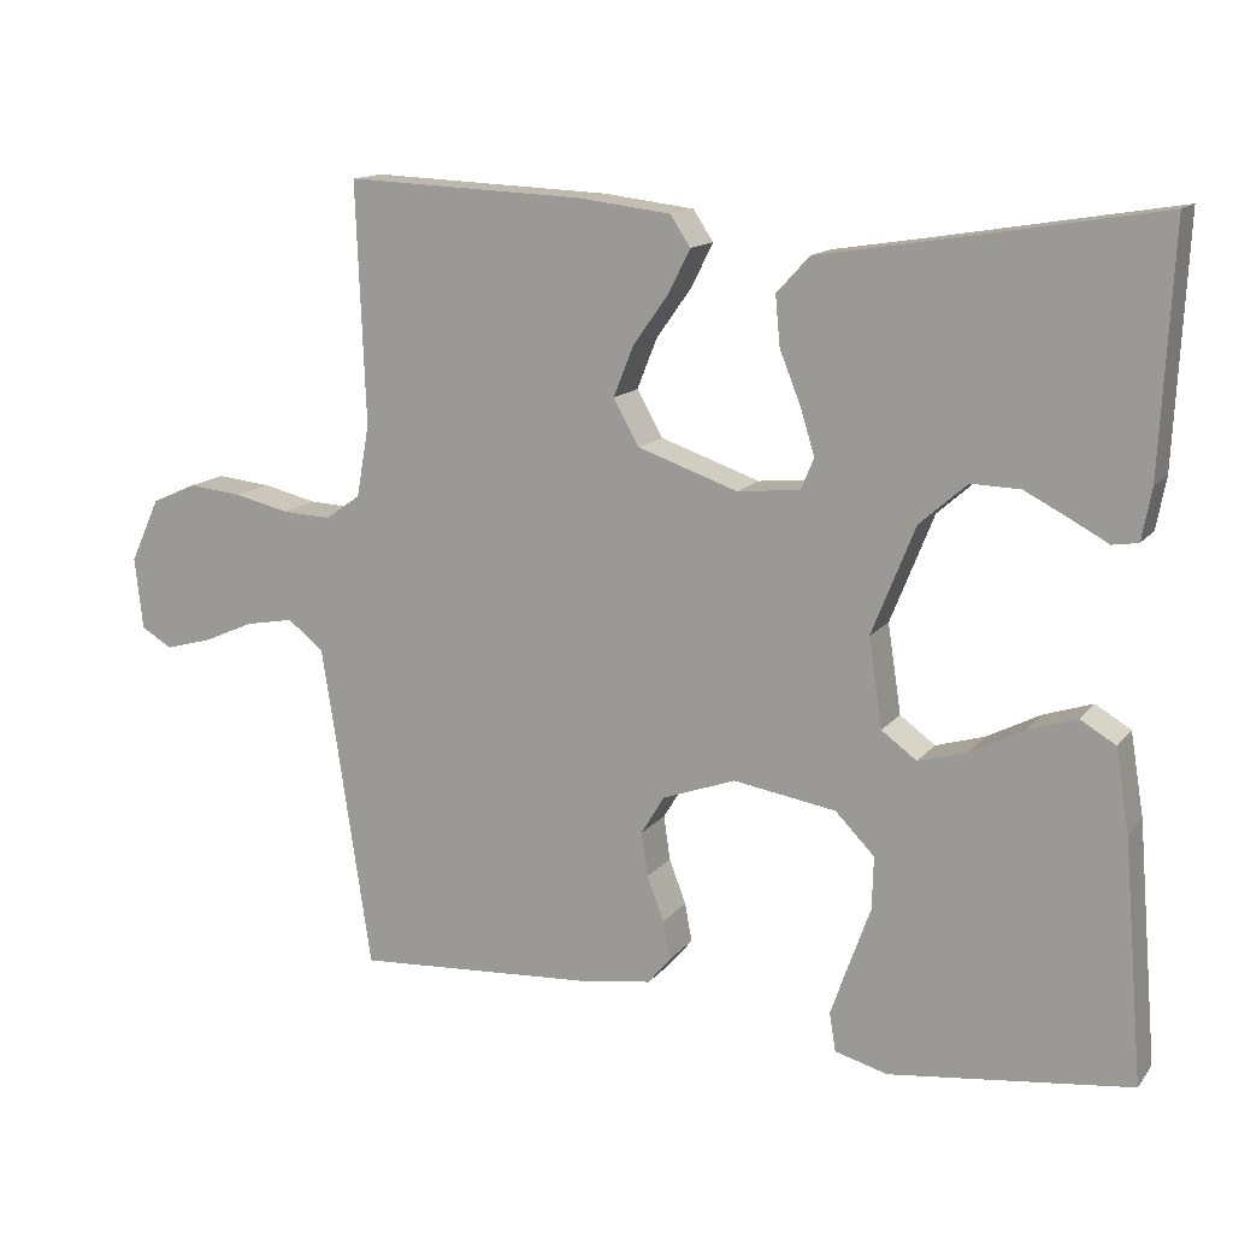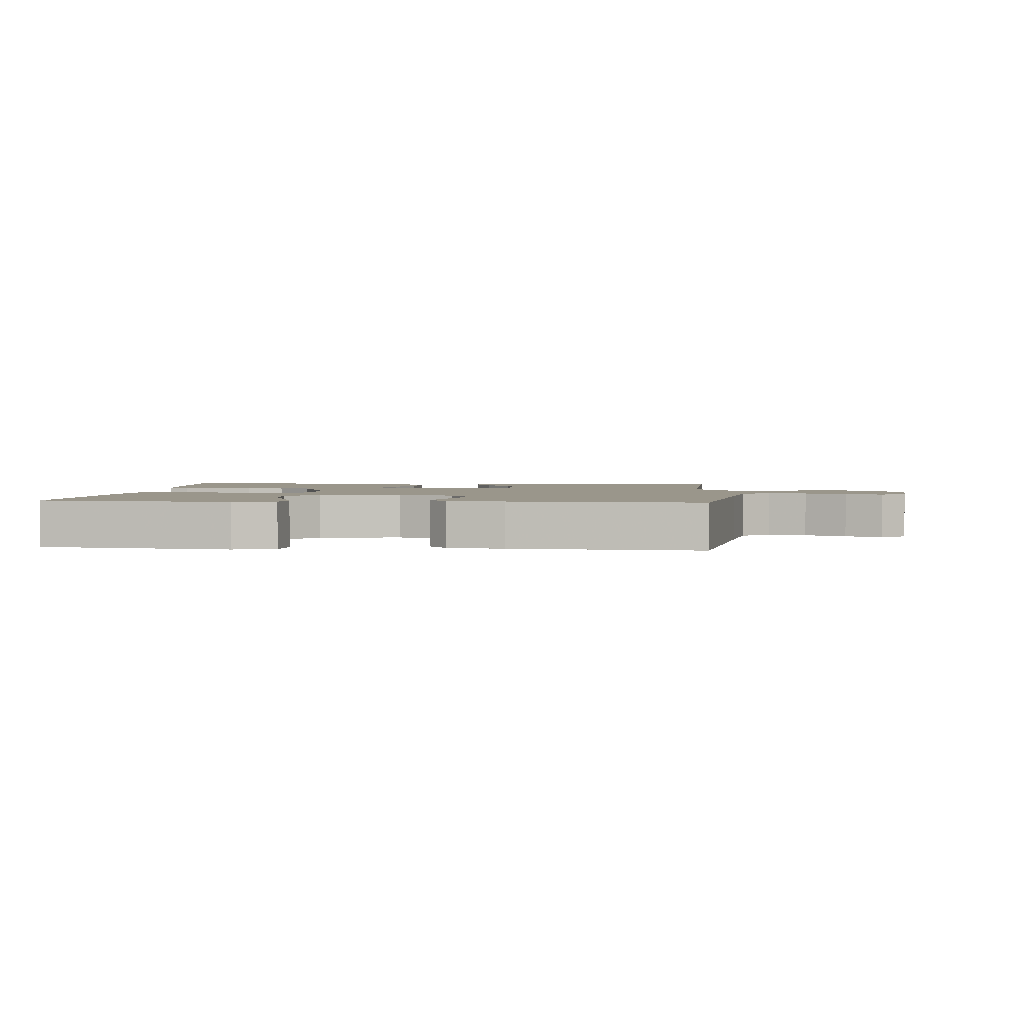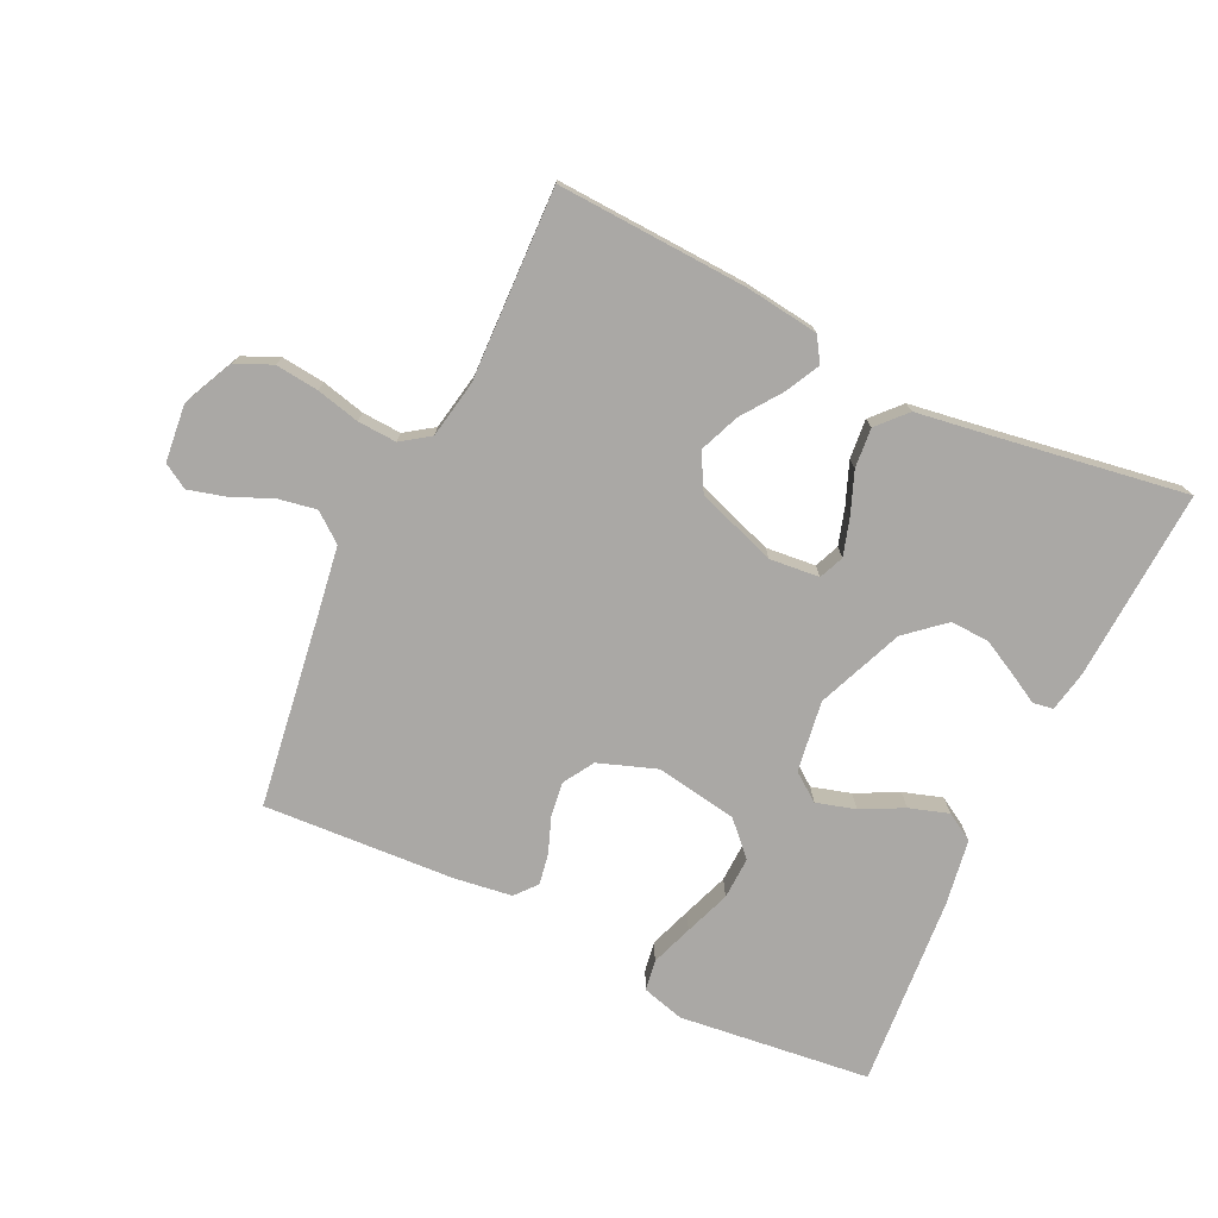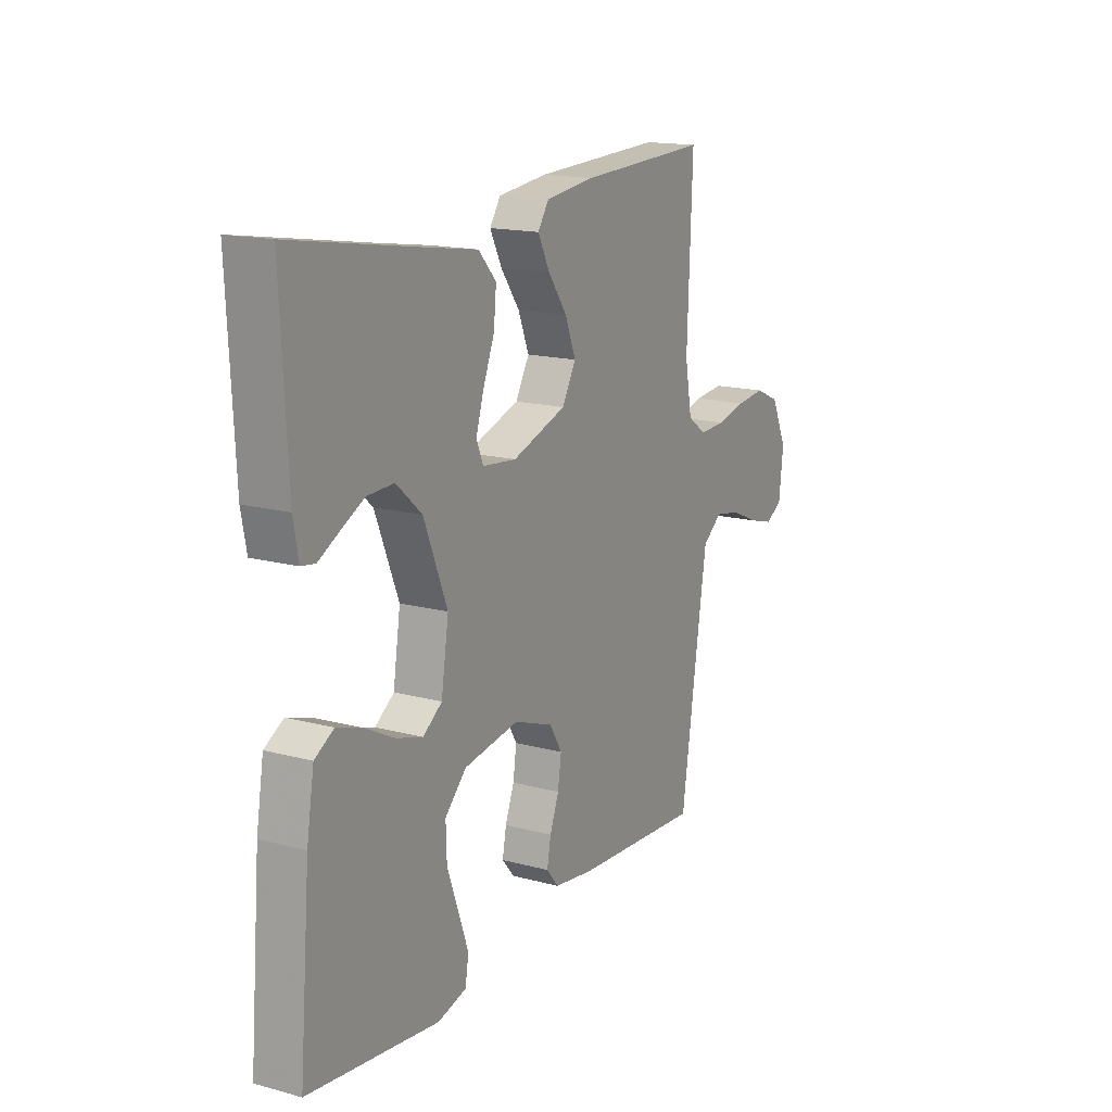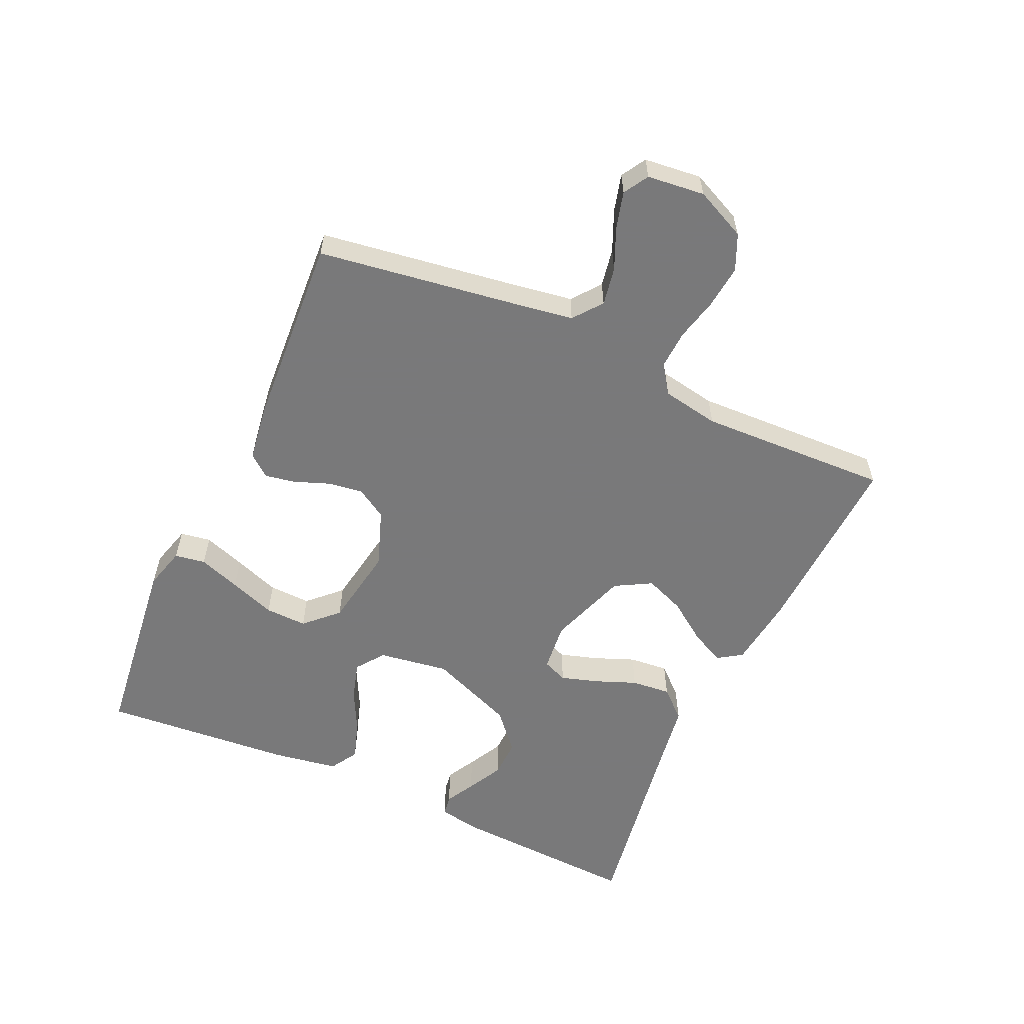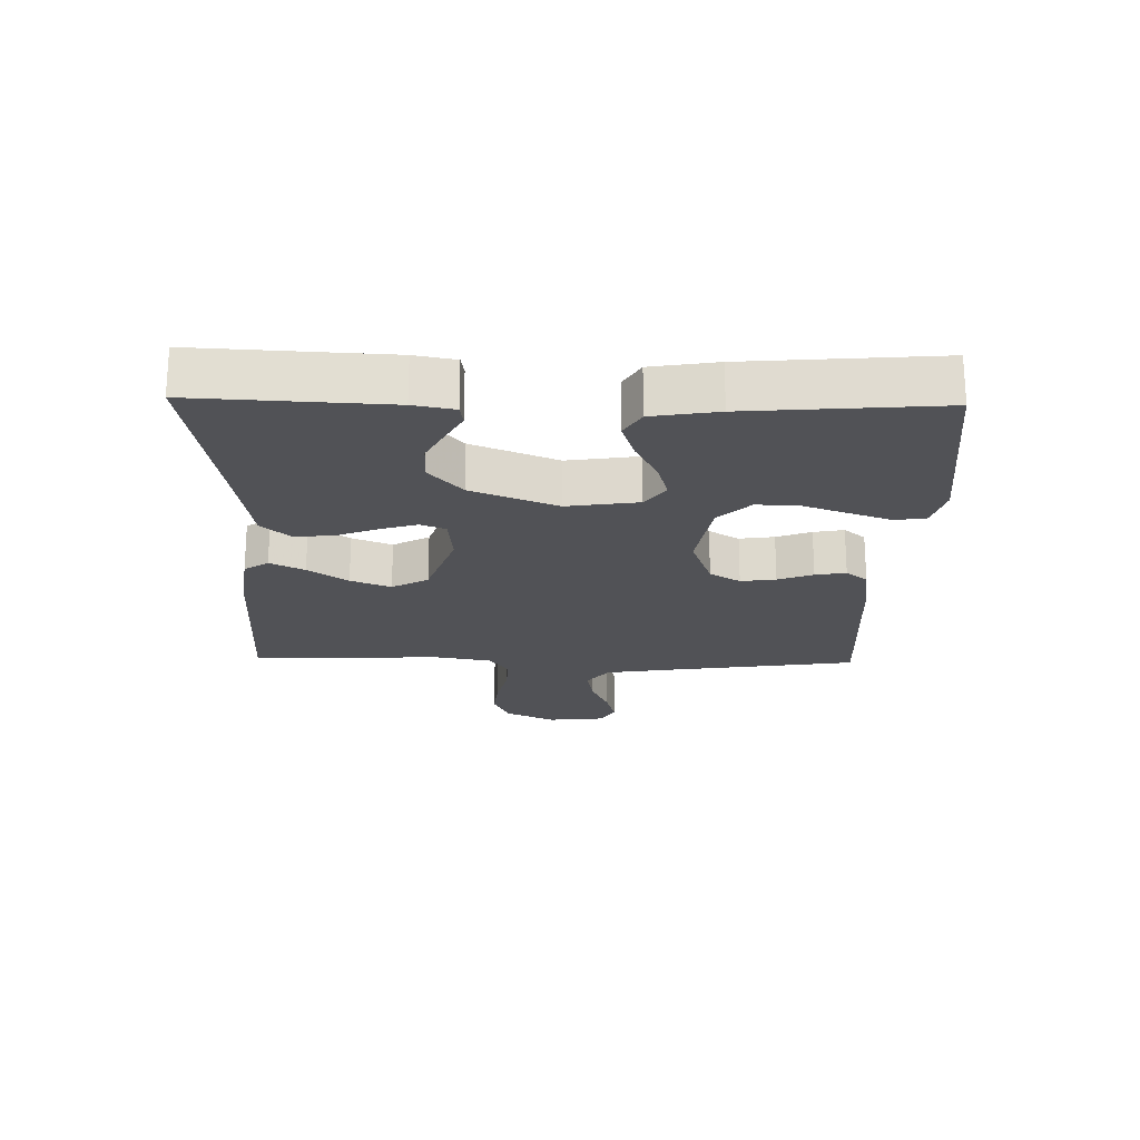
<metadata>
{"format":"obj","ext":"obj","renderer":"f3d","projection":"perspective","resolution":1024,"background":"white","views":[{"elev":13.7,"azim":23.9,"up":"+Z"},{"elev":2.4,"azim":-174.9,"up":"+Y"},{"elev":-75.2,"azim":-25.8,"up":"+Y"},{"elev":16.0,"azim":119.1,"up":"+Z"},{"elev":-57.8,"azim":-114.6,"up":"+Y"},{"elev":-21.3,"azim":88.7,"up":"+Y"}]}
</metadata>
<code>
v 0.5 0.07 0.5
v 0.485 0.07 0.2
v 0.473 0.07 0.136
v 0.441 0.07 0.131
v 0.395 0.07 0.156
v 0.339 0.07 0.185
v 0.278 0.07 0.187
v 0.219 0.07 0.135
v 0.165 0.07 0
v 0.182 0.07 -0.111
v 0.226 0.07 -0.143
v 0.287 0.07 -0.125
v 0.353 0.07 -0.091
v 0.414 0.07 -0.071
v 0.458 0.07 -0.097
v 0.475 0.07 -0.2
v 0.5 0.07 -0.5
v 0.2 0.07 -0.536
v 0.134 0.07 -0.518
v 0.126 0.07 -0.47
v 0.149 0.07 -0.404
v 0.175 0.07 -0.332
v 0.177 0.07 -0.266
v 0.128 0.07 -0.216
v 0 0.07 -0.195
v -0.091 0.07 -0.228
v -0.12 0.07 -0.276
v -0.112 0.07 -0.331
v -0.091 0.07 -0.386
v -0.082 0.07 -0.434
v -0.11 0.07 -0.468
v -0.2 0.07 -0.481
v -0.5 0.07 -0.5
v -0.545 0.07 -0.2
v -0.562 0.07 -0.093
v -0.607 0.07 -0.058
v -0.667 0.07 -0.069
v -0.731 0.07 -0.097
v -0.789 0.07 -0.113
v -0.828 0.07 -0.09
v -0.838 0.07 0
v -0.801 0.07 0.08
v -0.745 0.07 0.105
v -0.677 0.07 0.098
v -0.609 0.07 0.082
v -0.548 0.07 0.079
v -0.504 0.07 0.11
v -0.488 0.07 0.2
v -0.5 0.07 0.5
v -0.2 0.07 0.487
v -0.086 0.07 0.473
v -0.061 0.07 0.435
v -0.088 0.07 0.381
v -0.132 0.07 0.319
v -0.157 0.07 0.256
v -0.125 0.07 0.199
v 0 0.07 0.156
v 0.078 0.07 0.164
v 0.094 0.07 0.203
v 0.076 0.07 0.261
v 0.05 0.07 0.326
v 0.044 0.07 0.388
v 0.085 0.07 0.433
v 0.2 0.07 0.451
v 0.5 0 0.5
v 0.485 0 0.2
v 0.473 0 0.136
v 0.441 0 0.131
v 0.395 0 0.156
v 0.339 0 0.185
v 0.278 0 0.187
v 0.219 0 0.135
v 0.165 0 0
v 0.182 0 -0.111
v 0.226 0 -0.143
v 0.287 0 -0.125
v 0.353 0 -0.091
v 0.414 0 -0.071
v 0.458 0 -0.097
v 0.475 0 -0.2
v 0.5 0 -0.5
v 0.2 0 -0.536
v 0.134 0 -0.518
v 0.126 0 -0.47
v 0.149 0 -0.404
v 0.175 0 -0.332
v 0.177 0 -0.266
v 0.128 0 -0.216
v 0 0 -0.195
v -0.091 0 -0.228
v -0.12 0 -0.276
v -0.112 0 -0.331
v -0.091 0 -0.386
v -0.082 0 -0.434
v -0.11 0 -0.468
v -0.2 0 -0.481
v -0.5 0 -0.5
v -0.545 0 -0.2
v -0.562 0 -0.093
v -0.607 0 -0.058
v -0.667 0 -0.069
v -0.731 0 -0.097
v -0.789 0 -0.113
v -0.828 0 -0.09
v -0.838 0 0
v -0.801 0 0.08
v -0.745 0 0.105
v -0.677 0 0.098
v -0.609 0 0.082
v -0.548 0 0.079
v -0.504 0 0.11
v -0.488 0 0.2
v -0.5 0 0.5
v -0.2 0 0.487
v -0.086 0 0.473
v -0.061 0 0.435
v -0.088 0 0.381
v -0.132 0 0.319
v -0.157 0 0.256
v -0.125 0 0.199
v 0 0 0.156
v 0.078 0 0.164
v 0.094 0 0.203
v 0.076 0 0.261
v 0.05 0 0.326
v 0.044 0 0.388
v 0.085 0 0.433
v 0.2 0 0.451
f 61 62 63 64
f 60 61 64 1
f 59 60 1 2
f 51 52 53 54
f 51 54 55
f 48 49 50 51
f 47 48 51 55
f 46 47 55 56
f 42 43 44 45
f 42 45 46
f 41 42 46
f 40 41 46
f 37 38 39 40
f 36 37 40 46
f 35 36 46 56
f 31 32 33 34
f 28 29 30 31
f 27 28 31 34
f 26 27 34 35
f 19 20 21 22
f 17 18 19 22
f 17 22 23
f 16 17 23 24
f 12 13 14 15
f 11 12 15 16
f 2 3 4 5
f 2 5 6
f 59 2 6 7
f 26 35 56 57
f 25 26 57 58
f 11 16 24 25
f 10 11 25
f 9 10 25 58
f 8 9 58 59
f 7 8 59
f 128 127 126 125
f 65 128 125 124
f 66 65 124 123
f 118 117 116 115
f 119 118 115
f 115 114 113 112
f 119 115 112 111
f 120 119 111 110
f 109 108 107 106
f 110 109 106
f 110 106 105
f 110 105 104
f 104 103 102 101
f 110 104 101 100
f 120 110 100 99
f 98 97 96 95
f 95 94 93 92
f 98 95 92 91
f 99 98 91 90
f 86 85 84 83
f 86 83 82 81
f 87 86 81
f 88 87 81 80
f 79 78 77 76
f 80 79 76 75
f 69 68 67 66
f 70 69 66
f 71 70 66 123
f 121 120 99 90
f 122 121 90 89
f 89 88 80 75
f 89 75 74
f 122 89 74 73
f 123 122 73 72
f 123 72 71
f 1 65 66 2
f 2 66 67 3
f 3 67 68 4
f 4 68 69 5
f 5 69 70 6
f 6 70 71 7
f 7 71 72 8
f 8 72 73 9
f 9 73 74 10
f 10 74 75 11
f 11 75 76 12
f 12 76 77 13
f 13 77 78 14
f 14 78 79 15
f 15 79 80 16
f 16 80 81 17
f 17 81 82 18
f 18 82 83 19
f 19 83 84 20
f 20 84 85 21
f 21 85 86 22
f 22 86 87 23
f 23 87 88 24
f 24 88 89 25
f 25 89 90 26
f 26 90 91 27
f 27 91 92 28
f 28 92 93 29
f 29 93 94 30
f 30 94 95 31
f 31 95 96 32
f 32 96 97 33
f 33 97 98 34
f 34 98 99 35
f 35 99 100 36
f 36 100 101 37
f 37 101 102 38
f 38 102 103 39
f 39 103 104 40
f 40 104 105 41
f 41 105 106 42
f 42 106 107 43
f 43 107 108 44
f 44 108 109 45
f 45 109 110 46
f 46 110 111 47
f 47 111 112 48
f 48 112 113 49
f 49 113 114 50
f 50 114 115 51
f 51 115 116 52
f 52 116 117 53
f 53 117 118 54
f 54 118 119 55
f 55 119 120 56
f 56 120 121 57
f 57 121 122 58
f 58 122 123 59
f 59 123 124 60
f 60 124 125 61
f 61 125 126 62
f 62 126 127 63
f 63 127 128 64
f 64 128 65 1

</code>
